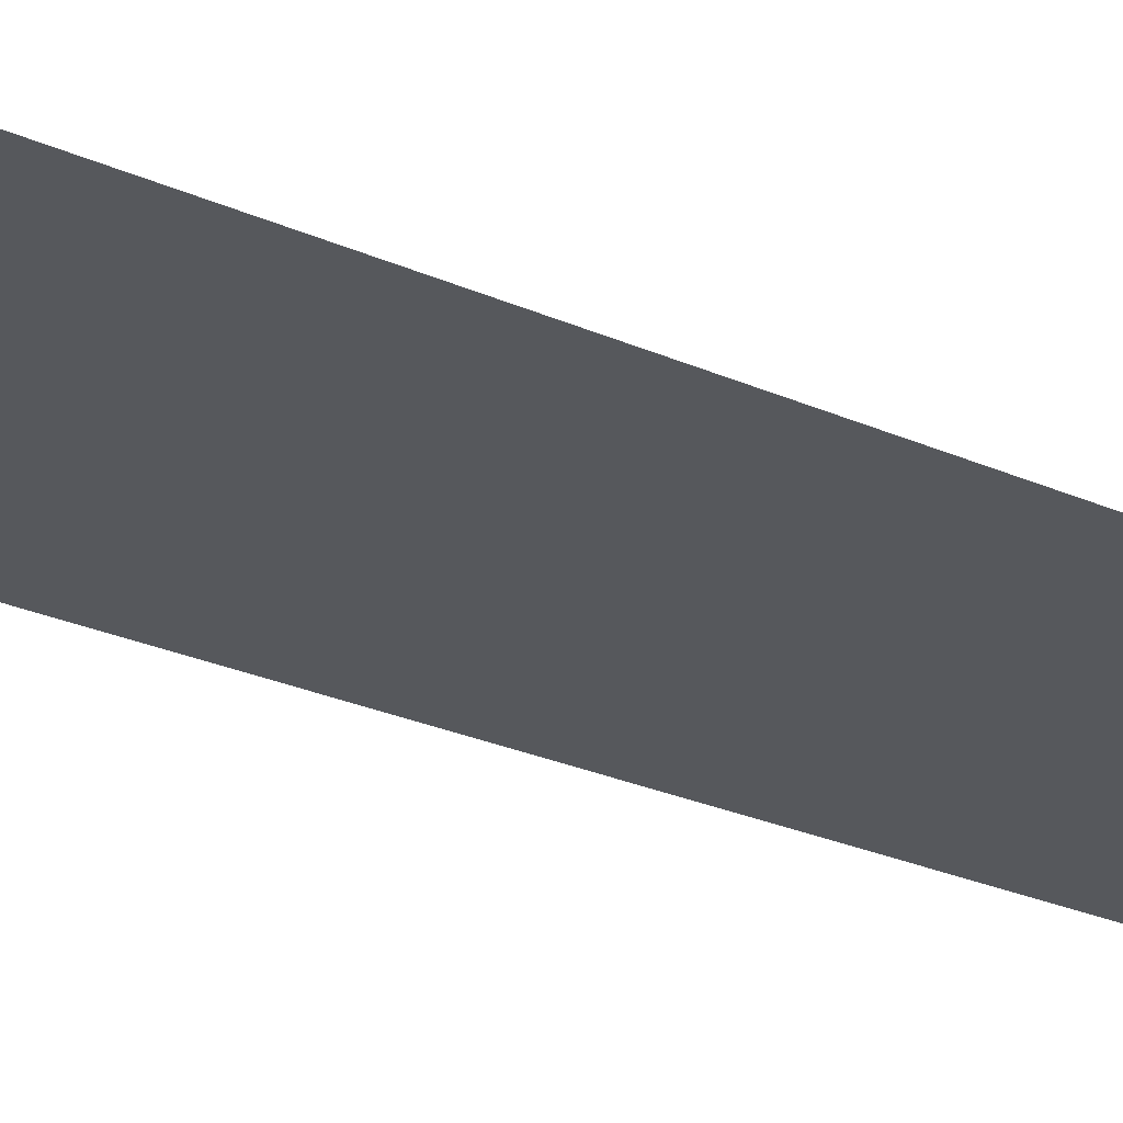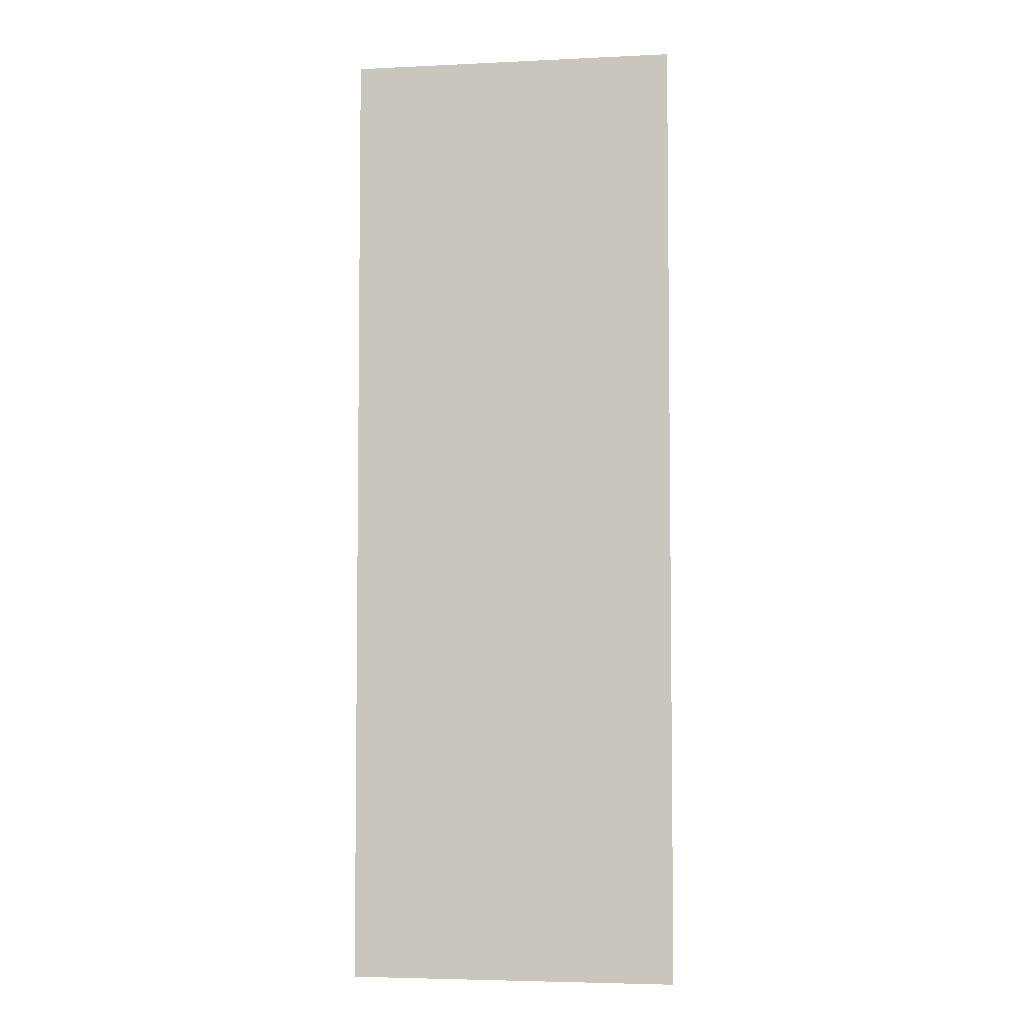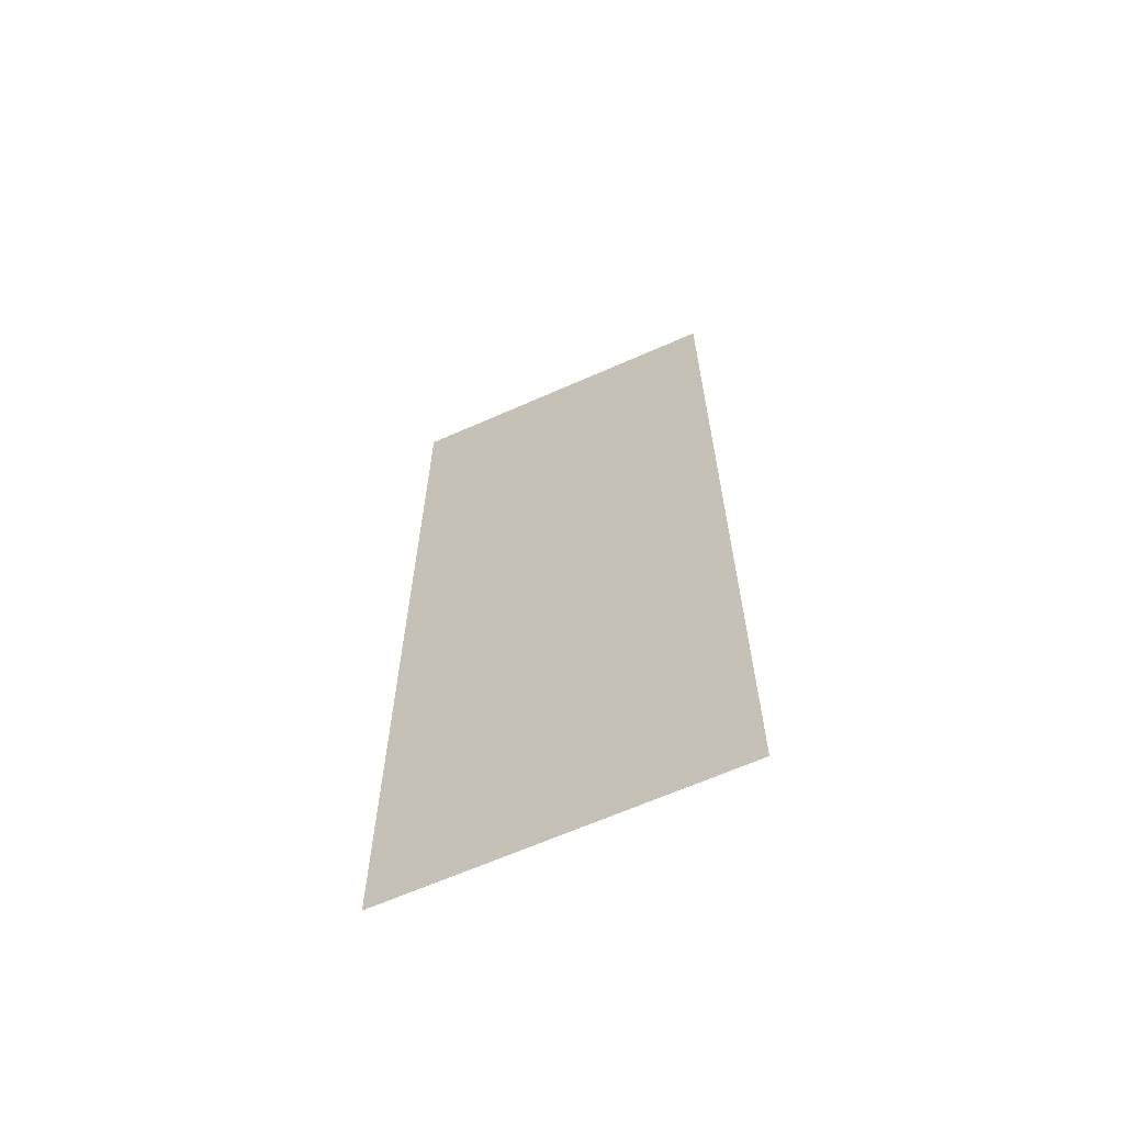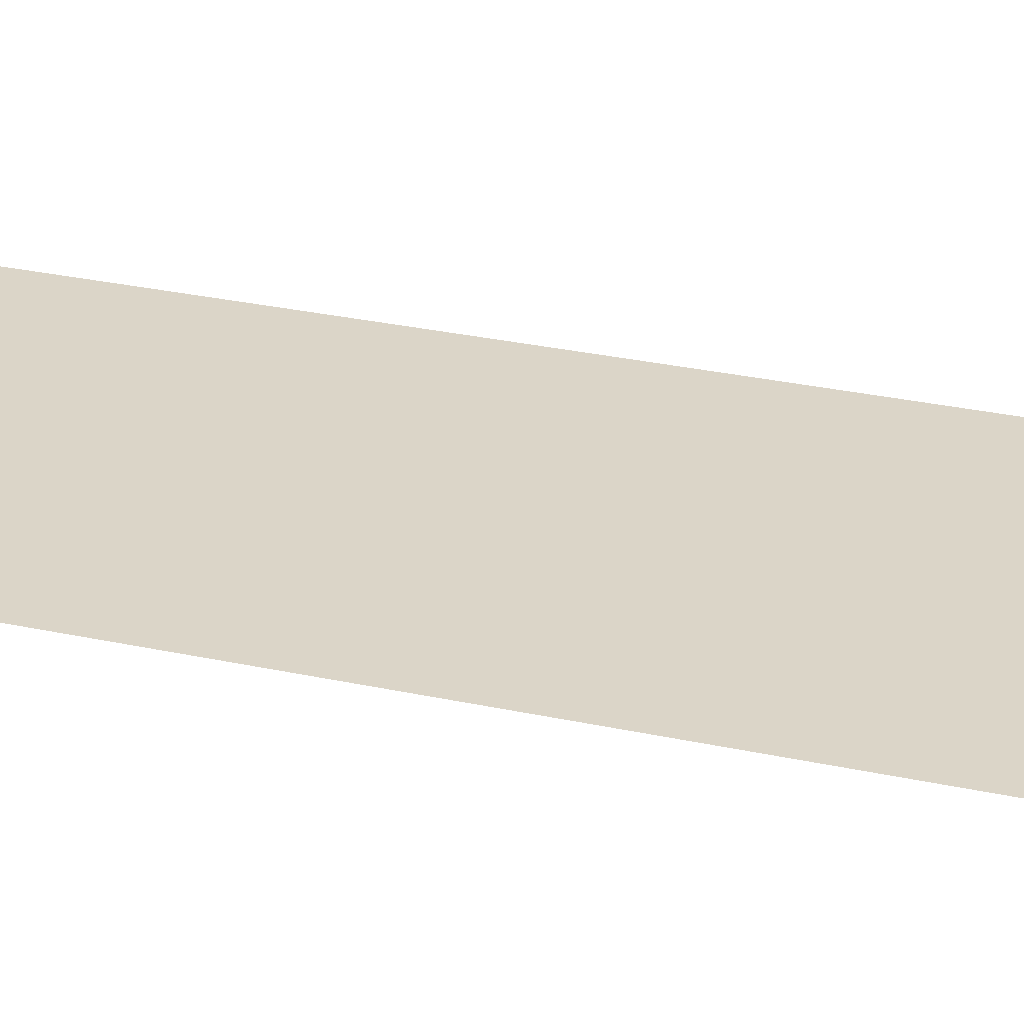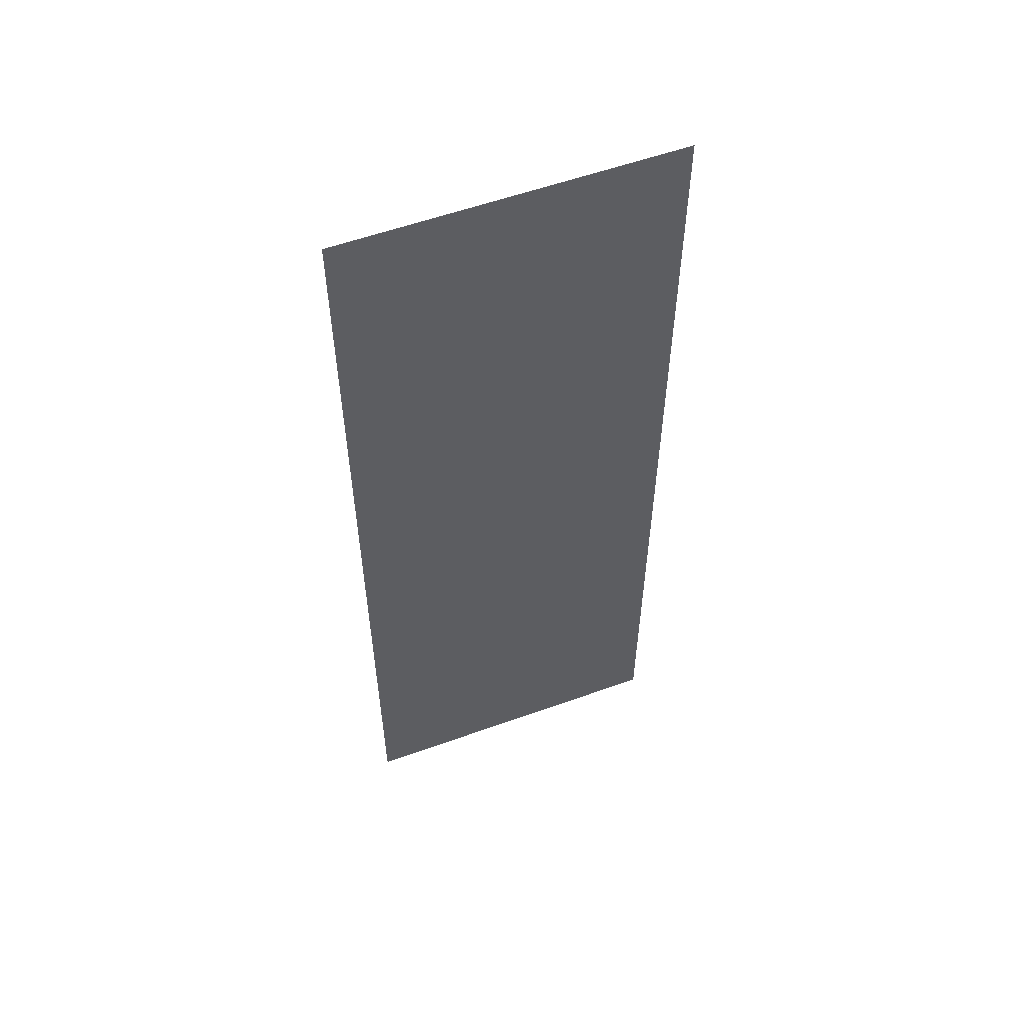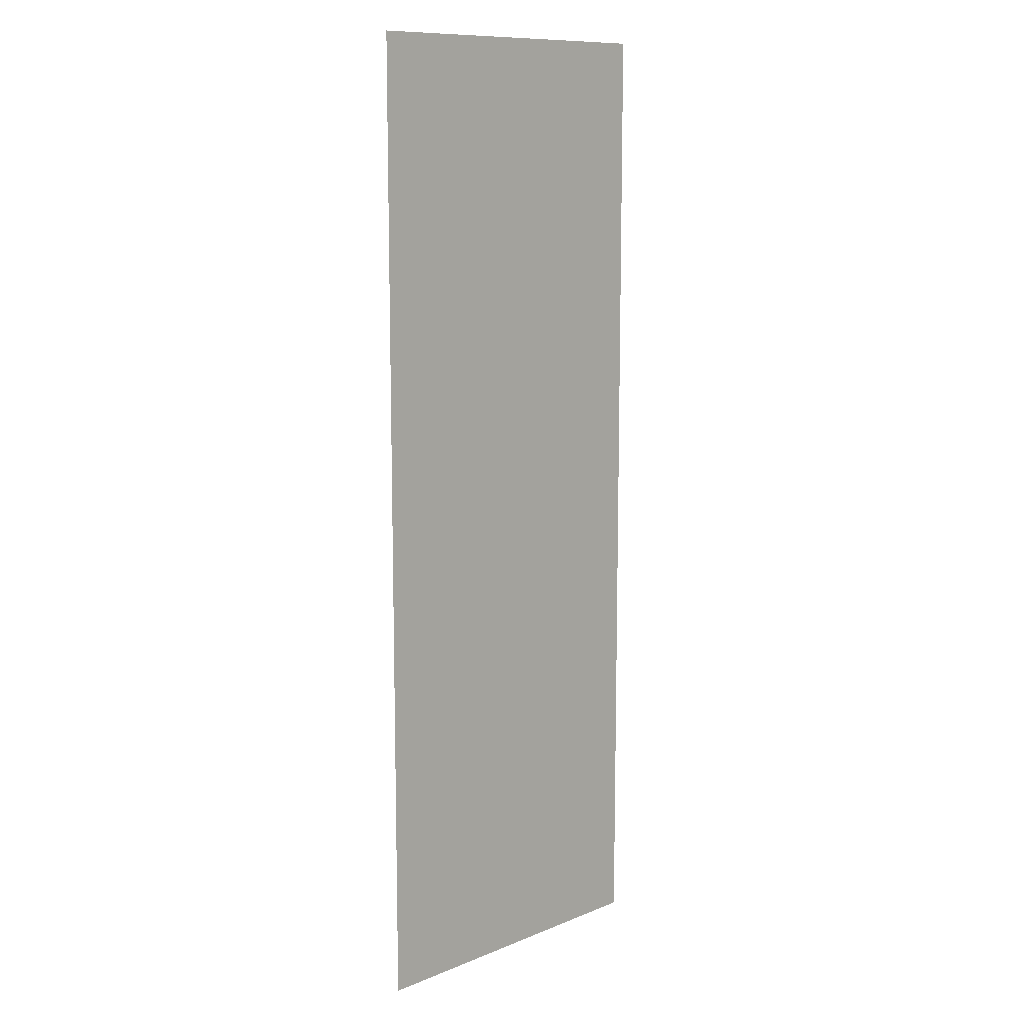
<metadata>
{"format":"obj","ext":"obj","renderer":"f3d","projection":"perspective","resolution":1024,"background":"white","views":[{"elev":-28.2,"azim":56.6,"up":"+Y"},{"elev":-4.7,"azim":-171.3,"up":"+Z"},{"elev":-65.2,"azim":24.0,"up":"+Z"},{"elev":29.6,"azim":107.8,"up":"+Y"},{"elev":57.0,"azim":-20.5,"up":"+Z"},{"elev":11.0,"azim":135.4,"up":"+Z"}]}
</metadata>
<code>
v 36.8 -3.718 16.17
v 48.03 -3.718 16.17
v 36.8 -3.718 -16.59
v 48.03 -3.718 -16.59
f 3 1 4
f 1 2 4

</code>
